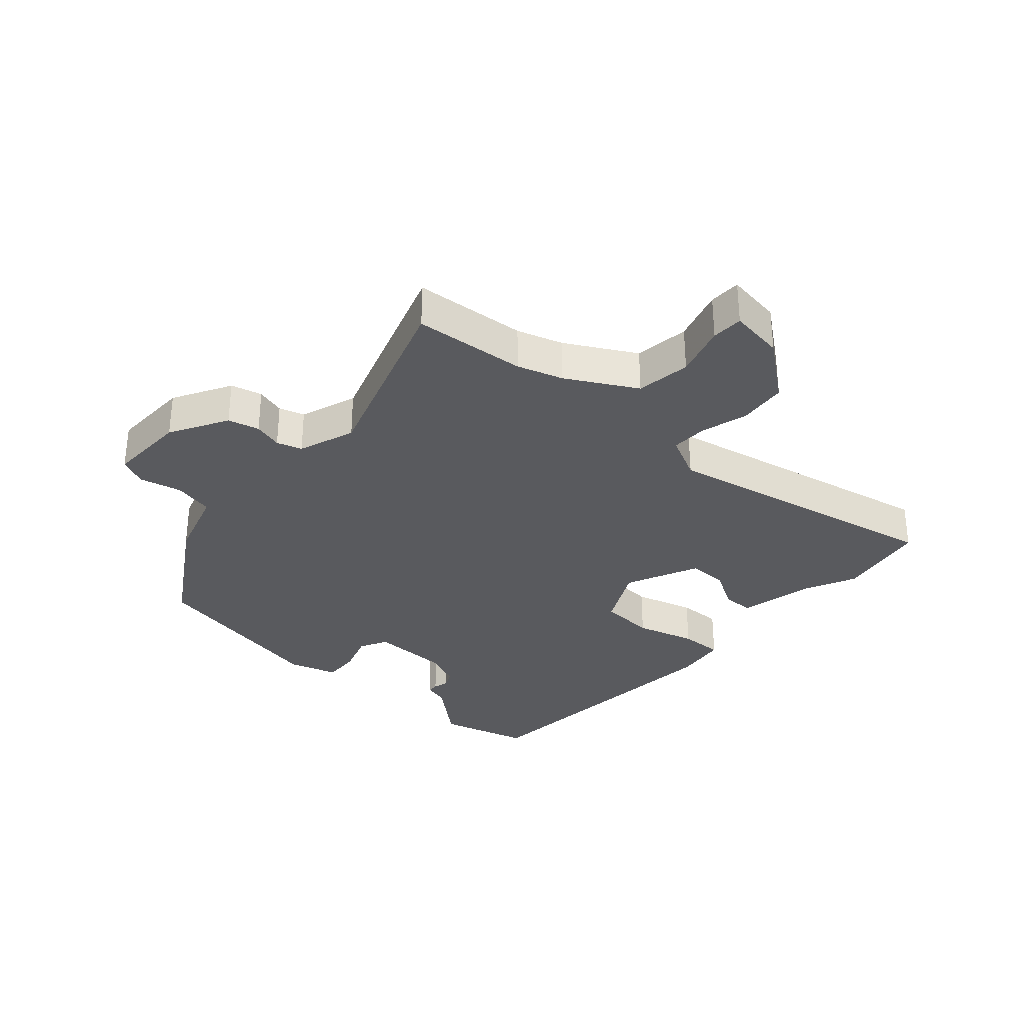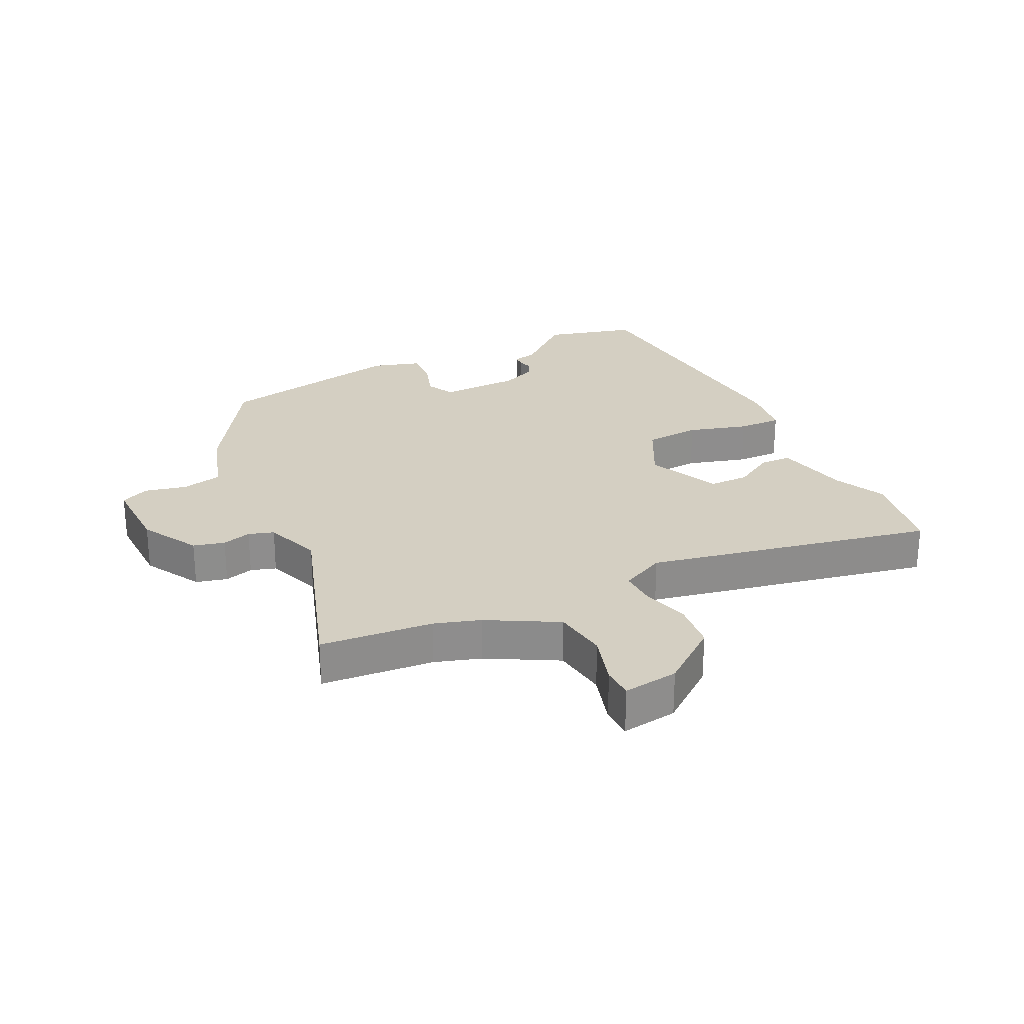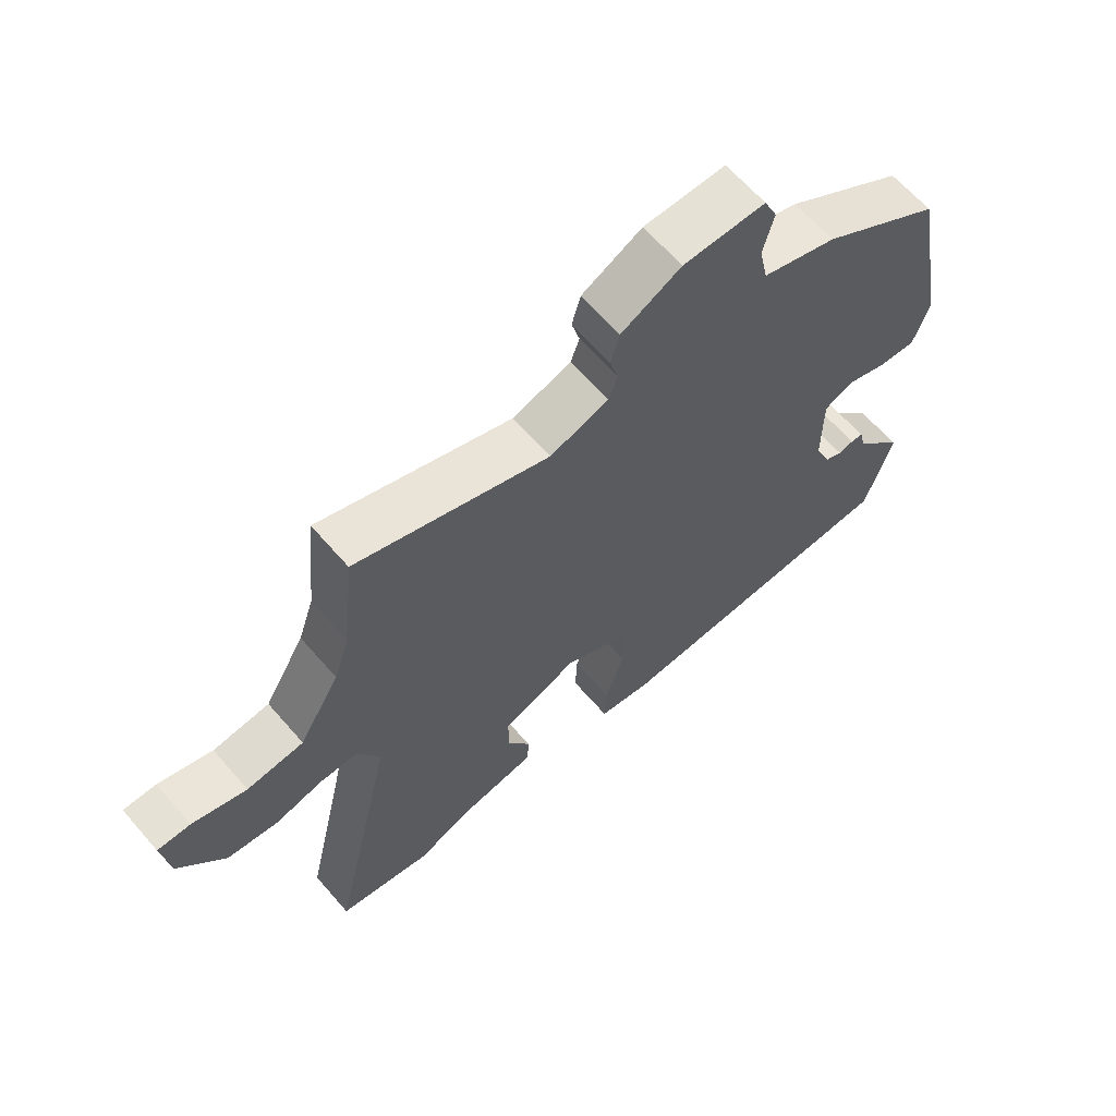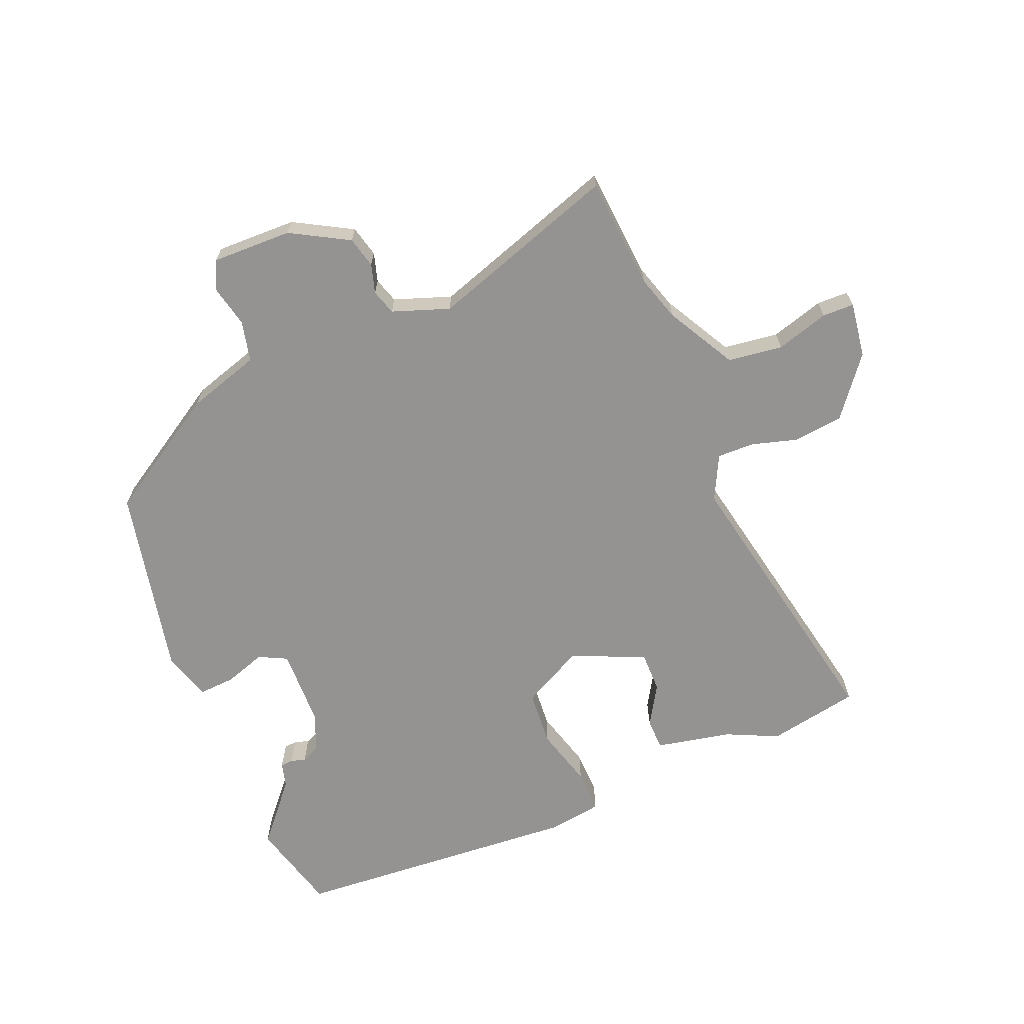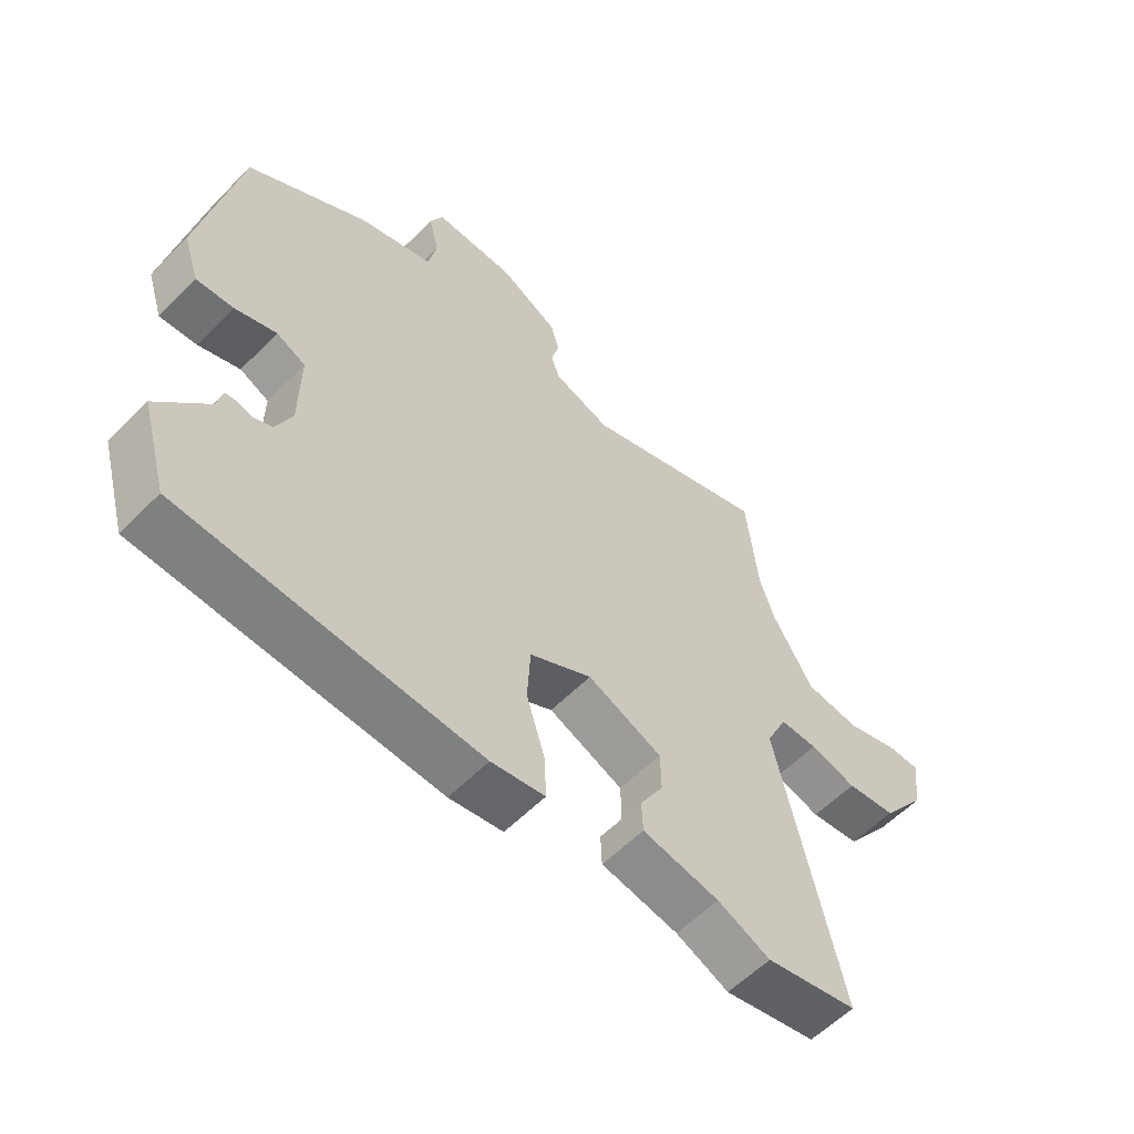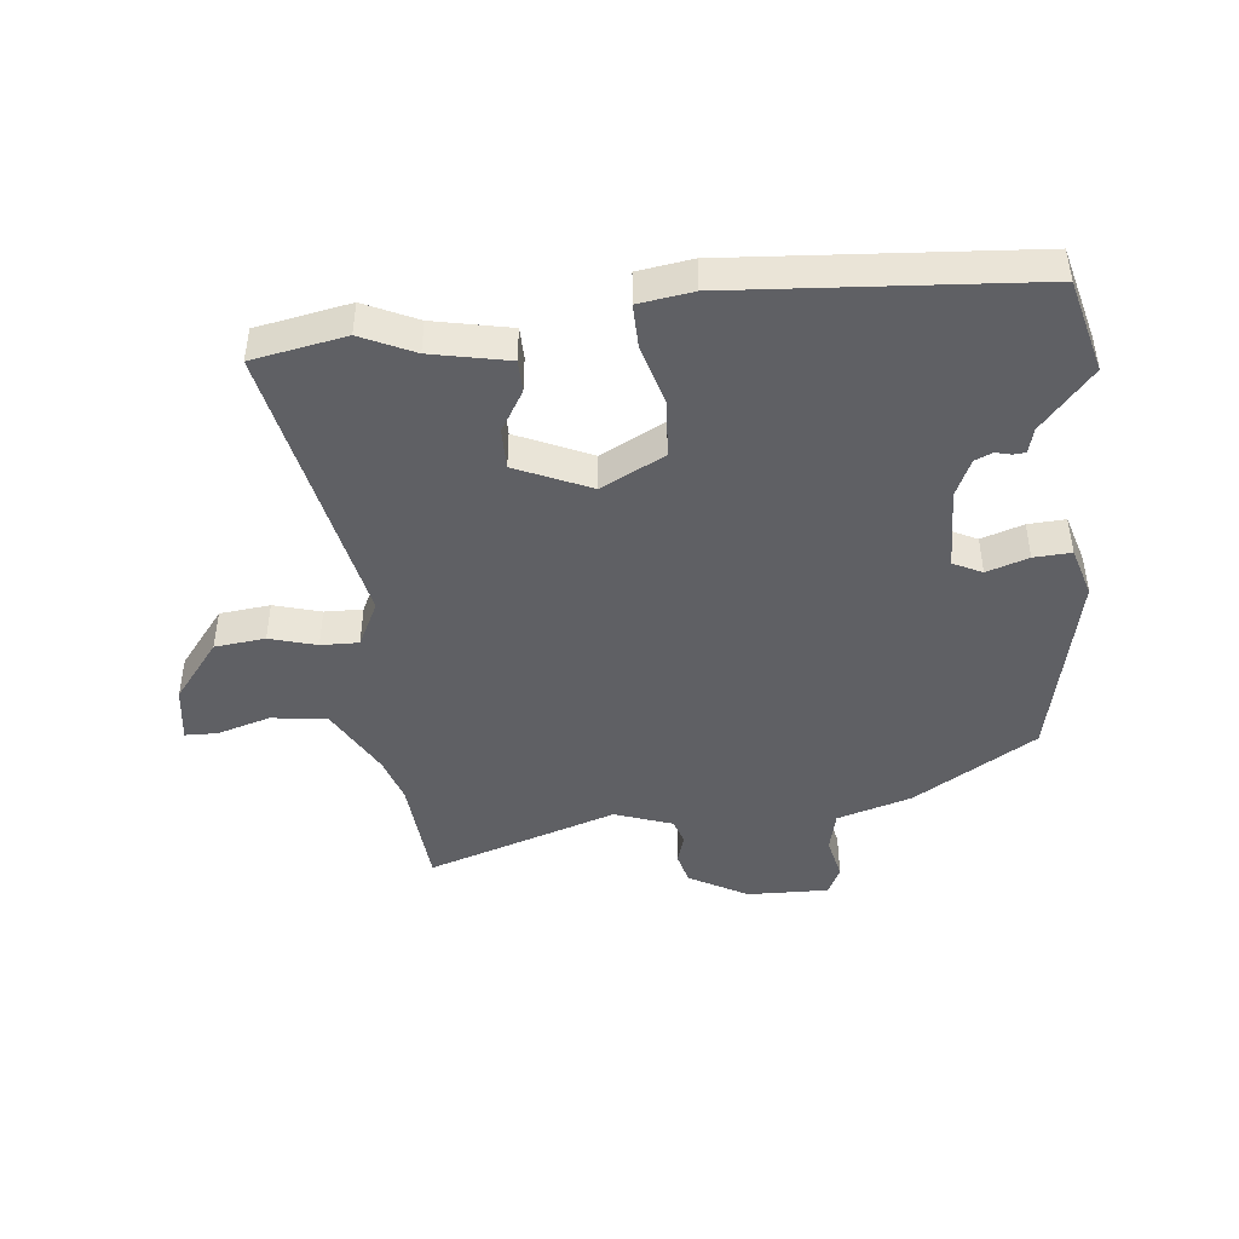
<metadata>
{"format":"obj","ext":"obj","renderer":"f3d","projection":"perspective","resolution":1024,"background":"white","views":[{"elev":-31.7,"azim":47.1,"up":"+Y"},{"elev":25.7,"azim":62.8,"up":"+Y"},{"elev":64.6,"azim":139.0,"up":"+Z"},{"elev":-66.8,"azim":21.2,"up":"+Y"},{"elev":-58.2,"azim":-44.0,"up":"+Z"},{"elev":-44.8,"azim":-175.3,"up":"+Y"}]}
</metadata>
<code>
v 0.49 0.07 0.593
v 0.509 0.07 0.409
v 0.534 0.07 0.335
v 0.599 0.07 0.223
v 0.689 0.07 0.213
v 0.775 0.07 0.241
v 0.827 0.07 0.241
v 0.816 0.07 0.15
v 0.743 0.07 0.052
v 0.662 0.07 0.041
v 0.586 0.07 0.061
v 0.525 0.07 0.061
v 0.49 0.07 -0.013
v 0.594 0.07 -0.48
v 0.444 0.07 -0.512
v 0.358 0.07 -0.474
v 0.233 0.07 -0.451
v 0.231 0.07 -0.399
v 0.269 0.07 -0.332
v 0.268 0.07 -0.266
v 0.147 0.07 -0.215
v 0.046 0.07 -0.27
v 0.041 0.07 -0.362
v 0.071 0.07 -0.46
v 0.074 0.07 -0.532
v -0.013 0.07 -0.547
v -0.493 0.07 -0.523
v -0.536 0.07 -0.373
v -0.455 0.07 -0.275
v -0.445 0.07 -0.234
v -0.425 0.07 -0.232
v -0.4 0.07 -0.238
v -0.372 0.07 -0.225
v -0.346 0.07 -0.164
v -0.345 0.07 -0.031
v -0.392 0.07 -0.009
v -0.459 0.07 -0.033
v -0.519 0.07 -0.038
v -0.545 0.07 0.042
v -0.485 0.07 0.356
v -0.291 0.07 0.482
v -0.171 0.07 0.522
v -0.157 0.07 0.589
v -0.174 0.07 0.658
v -0.153 0.07 0.705
v -0.021 0.07 0.705
v 0.075 0.07 0.654
v 0.089 0.07 0.603
v 0.076 0.07 0.555
v 0.09 0.07 0.514
v 0.184 0.07 0.483
v 0.49 0 0.593
v 0.509 0 0.409
v 0.534 0 0.335
v 0.599 0 0.223
v 0.689 0 0.213
v 0.775 0 0.241
v 0.827 0 0.241
v 0.816 0 0.15
v 0.743 0 0.052
v 0.662 0 0.041
v 0.586 0 0.061
v 0.525 0 0.061
v 0.49 0 -0.013
v 0.594 0 -0.48
v 0.444 0 -0.512
v 0.358 0 -0.474
v 0.233 0 -0.451
v 0.231 0 -0.399
v 0.269 0 -0.332
v 0.268 0 -0.266
v 0.147 0 -0.215
v 0.046 0 -0.27
v 0.041 0 -0.362
v 0.071 0 -0.46
v 0.074 0 -0.532
v -0.013 0 -0.547
v -0.493 0 -0.523
v -0.536 0 -0.373
v -0.455 0 -0.275
v -0.445 0 -0.234
v -0.425 0 -0.232
v -0.4 0 -0.238
v -0.372 0 -0.225
v -0.346 0 -0.164
v -0.345 0 -0.031
v -0.392 0 -0.009
v -0.459 0 -0.033
v -0.519 0 -0.038
v -0.545 0 0.042
v -0.485 0 0.356
v -0.291 0 0.482
v -0.171 0 0.522
v -0.157 0 0.589
v -0.174 0 0.658
v -0.153 0 0.705
v -0.021 0 0.705
v 0.075 0 0.654
v 0.089 0 0.603
v 0.076 0 0.555
v 0.09 0 0.514
v 0.184 0 0.483
f 46 47 48 49
f 46 49 50
f 43 44 45 46
f 42 43 46 50
f 41 42 50 51
f 39 40 41 51
f 36 37 38 39
f 29 30 31 32
f 29 32 33
f 28 29 33
f 27 28 33
f 26 27 33 34
f 23 24 25 26
f 22 23 26 34
f 16 17 18 19
f 16 19 20
f 13 14 15 16
f 13 16 20
f 12 13 20 21
f 8 9 10 11
f 8 11 12
f 5 6 7 8
f 4 5 8 12
f 3 4 12 21
f 39 51 1 2
f 36 39 2 3
f 35 36 3 21
f 21 22 34 35
f 100 99 98 97
f 101 100 97
f 97 96 95 94
f 101 97 94 93
f 102 101 93 92
f 102 92 91 90
f 90 89 88 87
f 83 82 81 80
f 84 83 80
f 84 80 79
f 84 79 78
f 85 84 78 77
f 77 76 75 74
f 85 77 74 73
f 70 69 68 67
f 71 70 67
f 67 66 65 64
f 71 67 64
f 72 71 64 63
f 62 61 60 59
f 63 62 59
f 59 58 57 56
f 63 59 56 55
f 72 63 55 54
f 53 52 102 90
f 54 53 90 87
f 72 54 87 86
f 86 85 73 72
f 1 52 53 2
f 2 53 54 3
f 3 54 55 4
f 4 55 56 5
f 5 56 57 6
f 6 57 58 7
f 7 58 59 8
f 8 59 60 9
f 9 60 61 10
f 10 61 62 11
f 11 62 63 12
f 12 63 64 13
f 13 64 65 14
f 14 65 66 15
f 15 66 67 16
f 16 67 68 17
f 17 68 69 18
f 18 69 70 19
f 19 70 71 20
f 20 71 72 21
f 21 72 73 22
f 22 73 74 23
f 23 74 75 24
f 24 75 76 25
f 25 76 77 26
f 26 77 78 27
f 27 78 79 28
f 28 79 80 29
f 29 80 81 30
f 30 81 82 31
f 31 82 83 32
f 32 83 84 33
f 33 84 85 34
f 34 85 86 35
f 35 86 87 36
f 36 87 88 37
f 37 88 89 38
f 38 89 90 39
f 39 90 91 40
f 40 91 92 41
f 41 92 93 42
f 42 93 94 43
f 43 94 95 44
f 44 95 96 45
f 45 96 97 46
f 46 97 98 47
f 47 98 99 48
f 48 99 100 49
f 49 100 101 50
f 50 101 102 51
f 51 102 52 1

</code>
